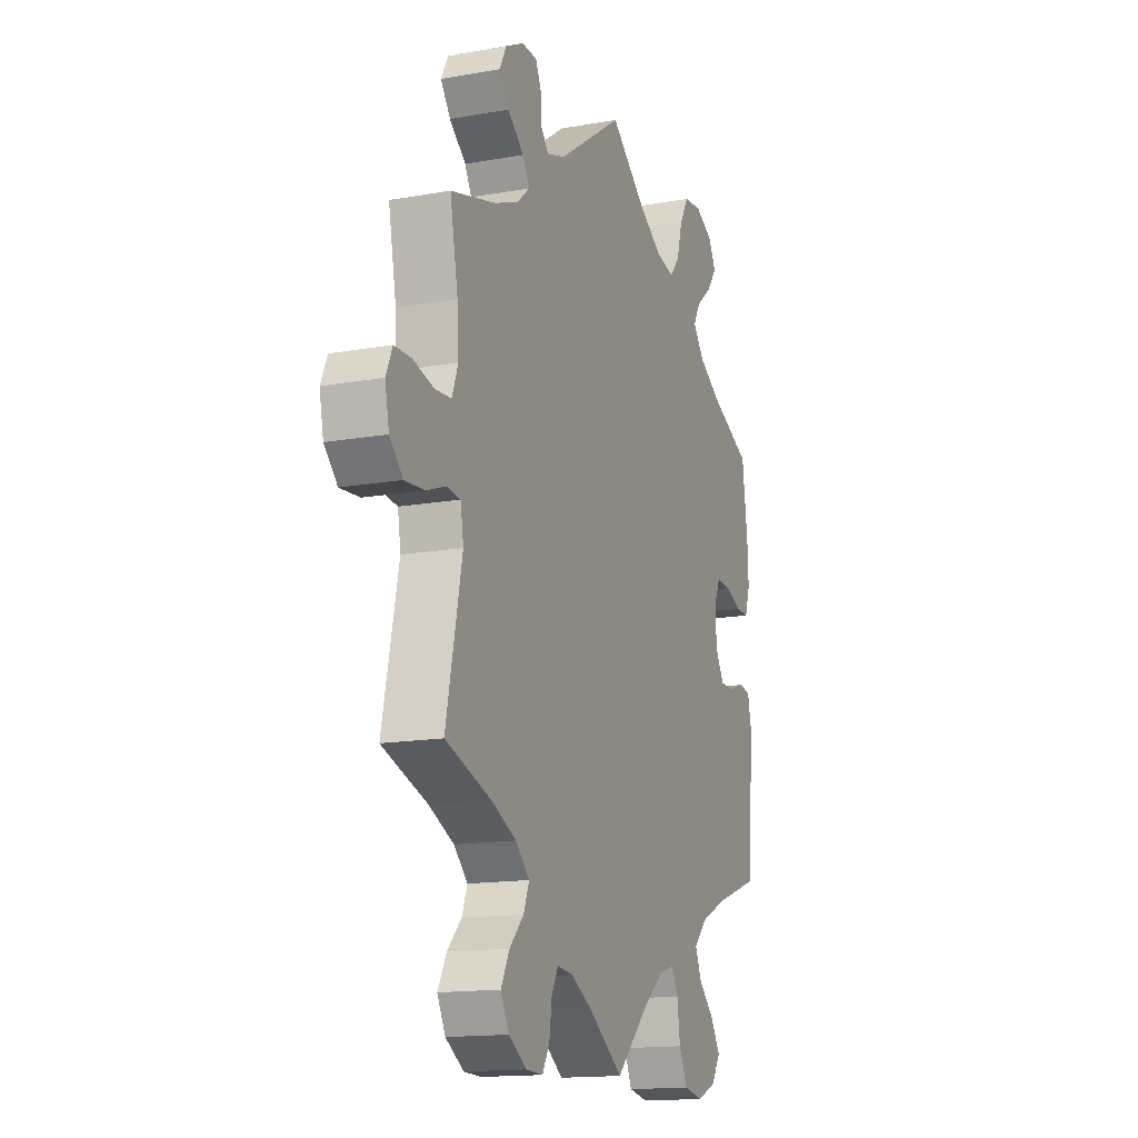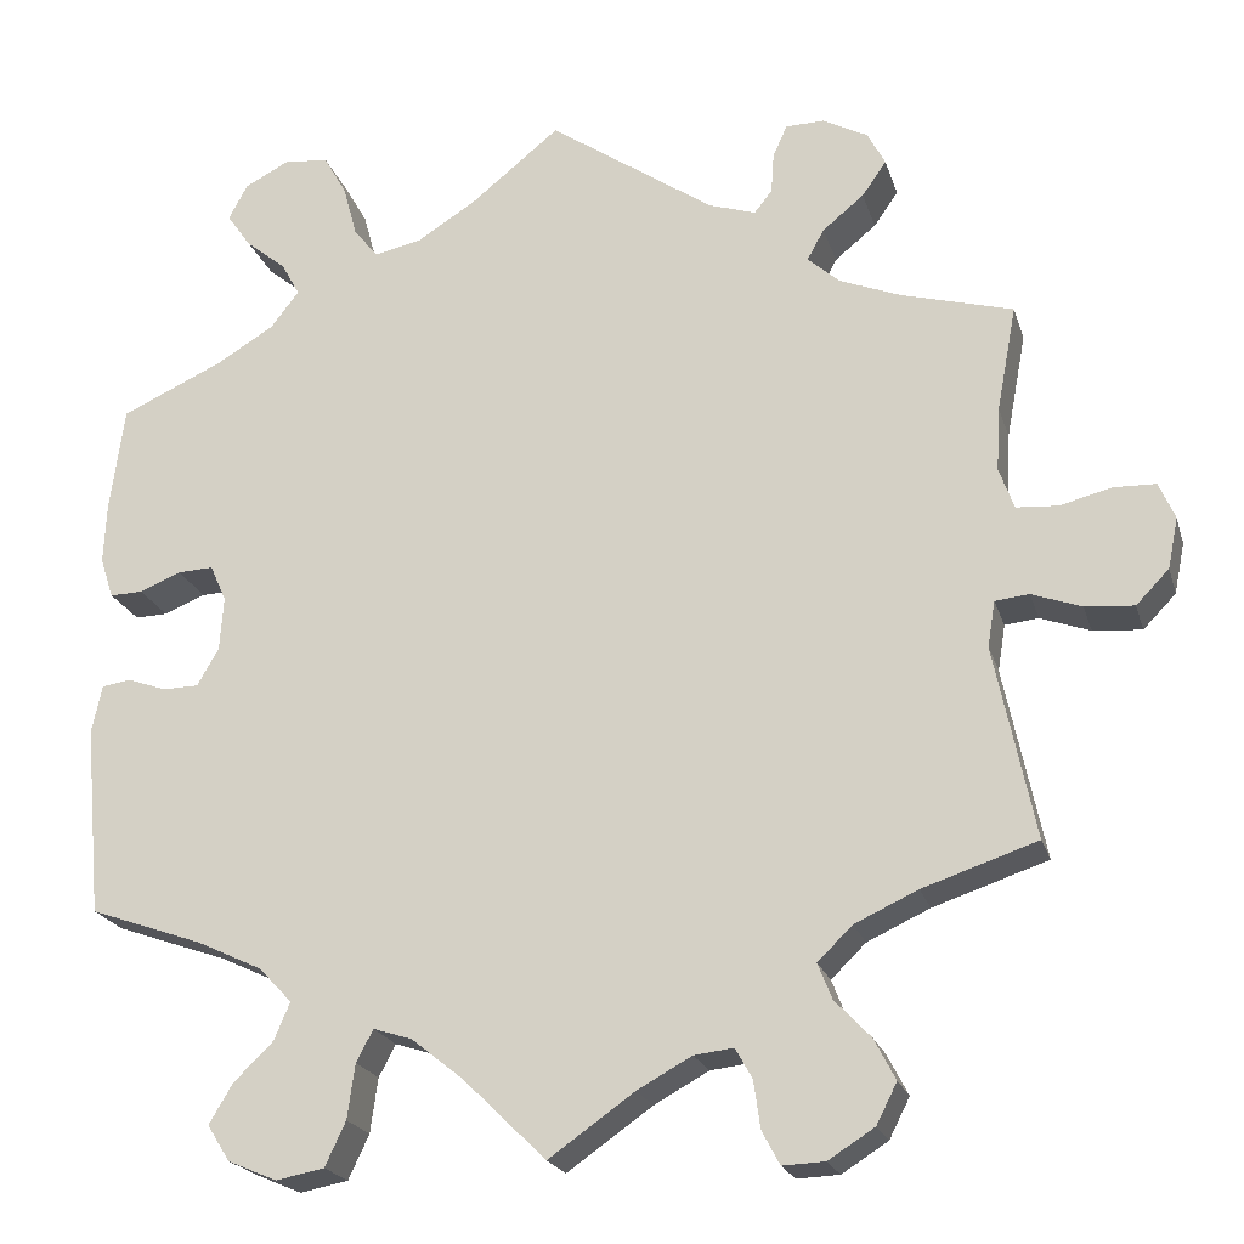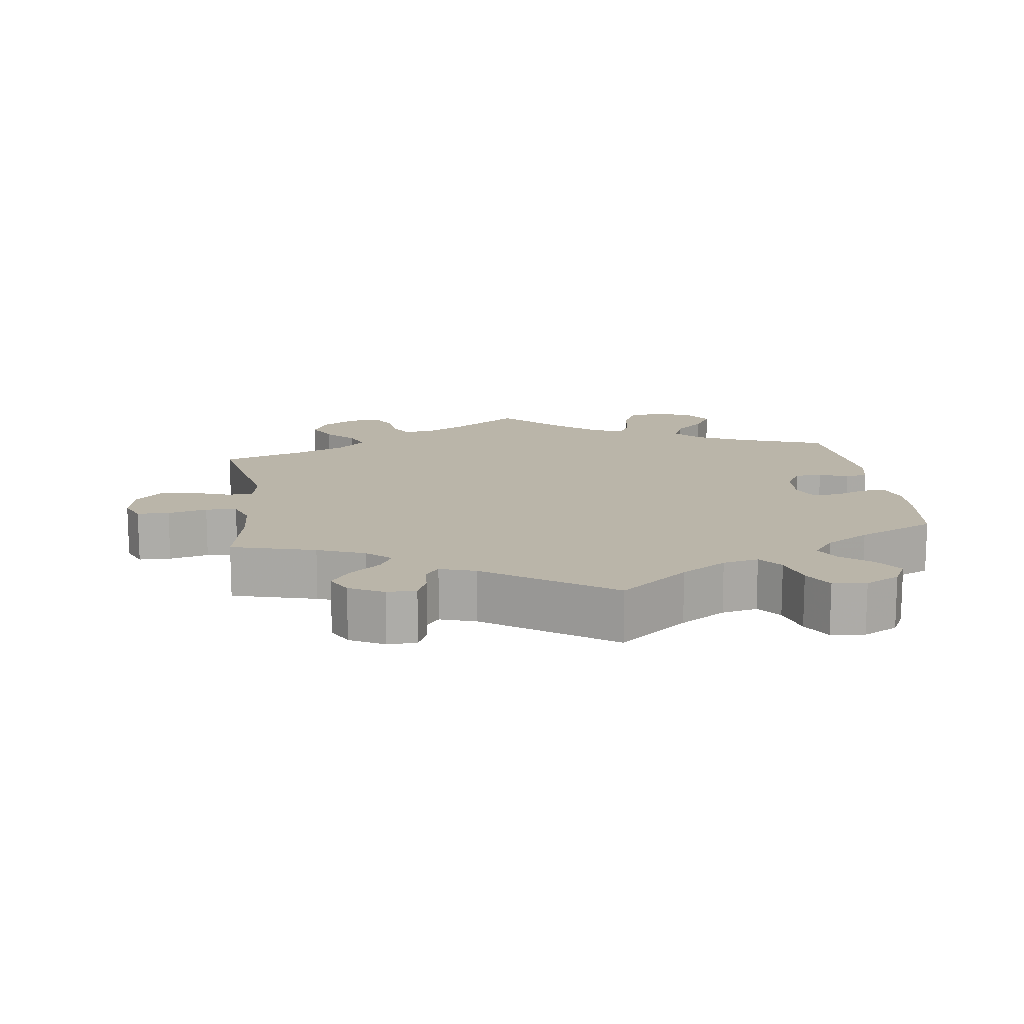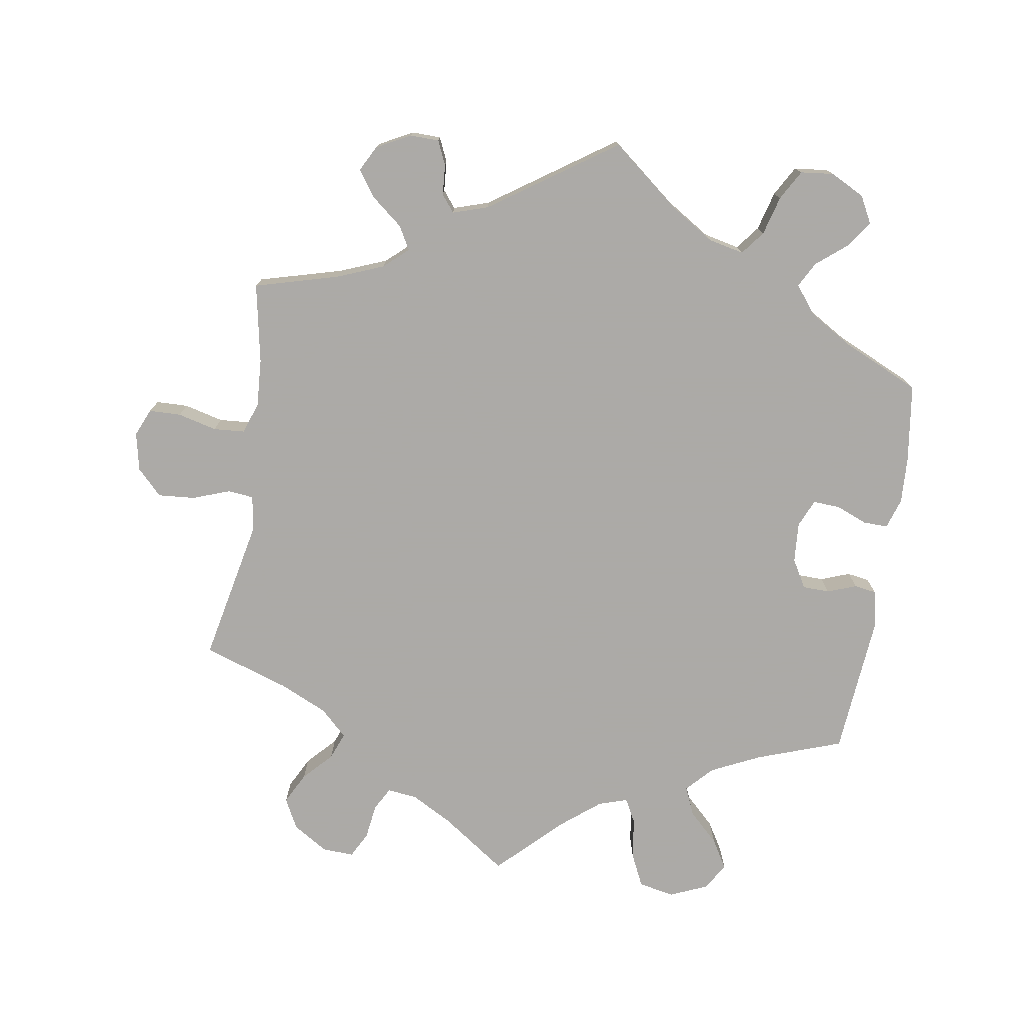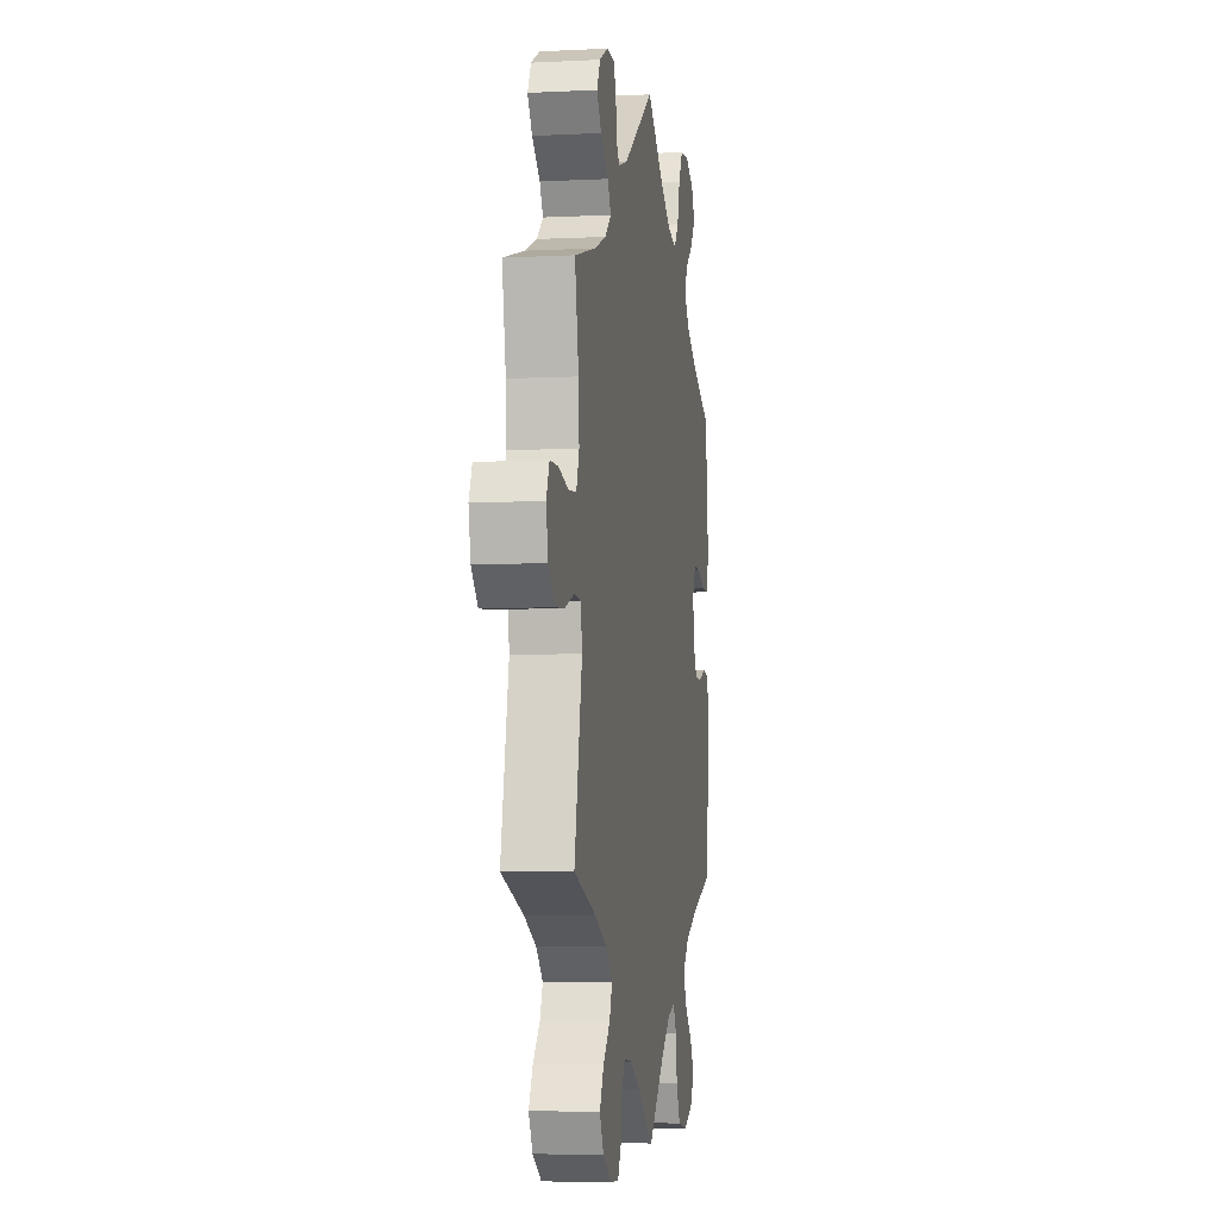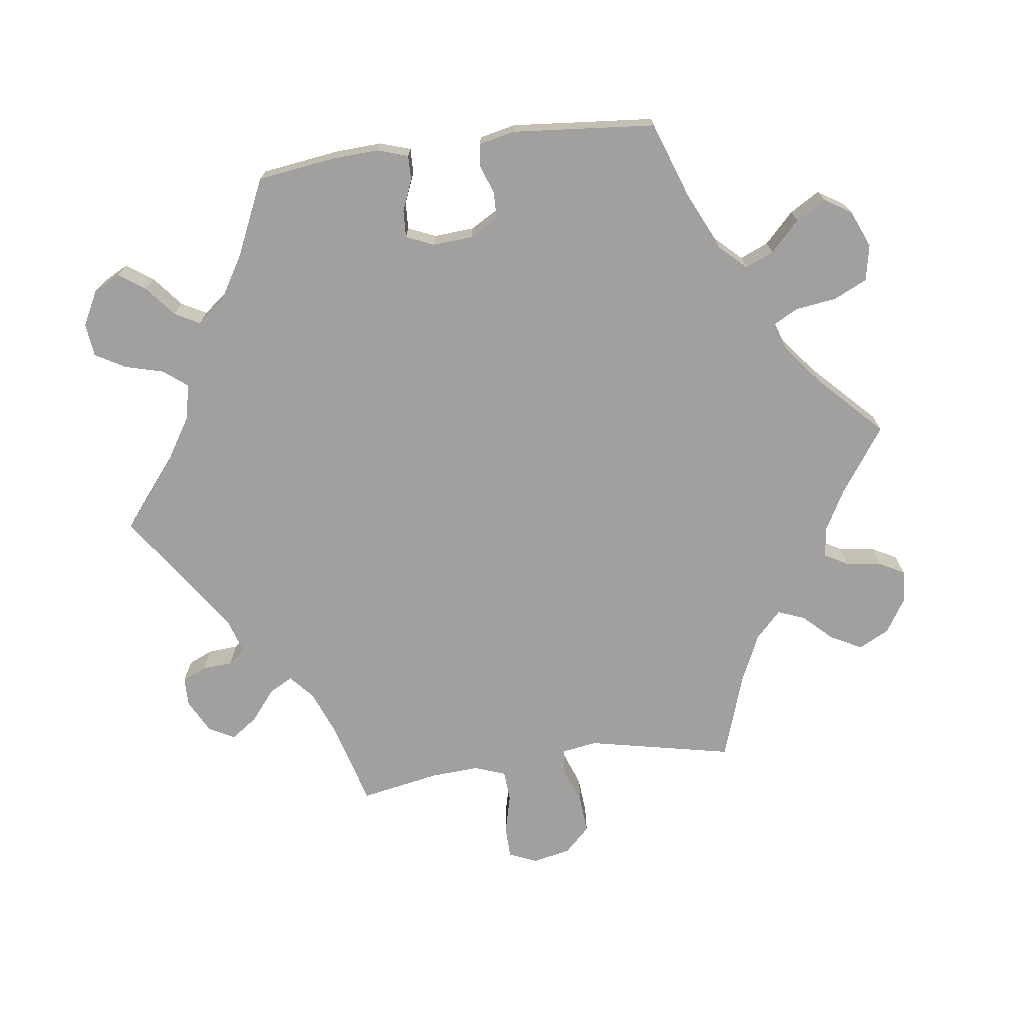
<metadata>
{"format":"obj","ext":"obj","renderer":"f3d","projection":"perspective","resolution":1024,"background":"white","views":[{"elev":-15.0,"azim":-69.0,"up":"+Z"},{"elev":-21.0,"azim":-165.0,"up":"+Z"},{"elev":13.7,"azim":-7.6,"up":"+Y"},{"elev":-76.0,"azim":-8.9,"up":"+Y"},{"elev":-5.4,"azim":-81.1,"up":"+Z"},{"elev":-71.8,"azim":97.7,"up":"+Y"}]}
</metadata>
<code>
v 0.515 0.07 0.178
v 0.518 0.07 0.113
v 0.504 0.07 0.07
v 0.469 0.07 0.071
v 0.425 0.07 0.089
v 0.387 0.07 0.091
v 0.37 0.07 0.052
v 0.374 0.07 -0.005
v 0.397 0.07 -0.045
v 0.435 0.07 -0.046
v 0.476 0.07 -0.031
v 0.507 0.07 -0.036
v 0.518 0.07 -0.087
v 0.5 0.07 -0.289
v 0.38 0.07 -0.331
v 0.31 0.07 -0.364
v 0.275 0.07 -0.401
v 0.292 0.07 -0.441
v 0.334 0.07 -0.482
v 0.359 0.07 -0.524
v 0.335 0.07 -0.562
v 0.283 0.07 -0.584
v 0.232 0.07 -0.574
v 0.21 0.07 -0.527
v 0.202 0.07 -0.469
v 0.184 0.07 -0.435
v 0.143 0.07 -0.448
v 0.088 0.07 -0.492
v 0 0.07 -0.578
v -0.091 0.07 -0.514
v -0.149 0.07 -0.482
v -0.191 0.07 -0.477
v -0.209 0.07 -0.509
v -0.216 0.07 -0.559
v -0.235 0.07 -0.595
v -0.28 0.07 -0.593
v -0.329 0.07 -0.562
v -0.351 0.07 -0.519
v -0.328 0.07 -0.475
v -0.29 0.07 -0.435
v -0.275 0.07 -0.397
v -0.312 0.07 -0.361
v -0.379 0.07 -0.33
v -0.501 0.07 -0.289
v -0.458 0.07 -0.084
v -0.466 0.07 -0.035
v -0.502 0.07 -0.031
v -0.555 0.07 -0.05
v -0.607 0.07 -0.054
v -0.642 0.07 -0.018
v -0.653 0.07 0.036
v -0.636 0.07 0.075
v -0.591 0.07 0.076
v -0.536 0.07 0.062
v -0.492 0.07 0.065
v -0.476 0.07 0.109
v -0.48 0.07 0.177
v -0.501 0.07 0.289
v -0.383 0.07 0.321
v -0.317 0.07 0.347
v -0.283 0.07 0.377
v -0.301 0.07 0.41
v -0.345 0.07 0.446
v -0.371 0.07 0.483
v -0.352 0.07 0.519
v -0.304 0.07 0.544
v -0.263 0.07 0.543
v -0.248 0.07 0.509
v -0.245 0.07 0.466
v -0.226 0.07 0.442
v -0.176 0.07 0.458
v 0 0.07 0.578
v 0.095 0.07 0.501
v 0.158 0.07 0.461
v 0.208 0.07 0.45
v 0.234 0.07 0.483
v 0.249 0.07 0.538
v 0.273 0.07 0.58
v 0.32 0.07 0.585
v 0.368 0.07 0.56
v 0.388 0.07 0.522
v 0.362 0.07 0.485
v 0.319 0.07 0.45
v 0.3 0.07 0.415
v 0.33 0.07 0.376
v 0.391 0.07 0.339
v 0.5 0.07 0.289
v 0.515 0 0.178
v 0.518 0 0.113
v 0.504 0 0.07
v 0.469 0 0.071
v 0.425 0 0.089
v 0.387 0 0.091
v 0.37 0 0.052
v 0.374 0 -0.005
v 0.397 0 -0.045
v 0.435 0 -0.046
v 0.476 0 -0.031
v 0.507 0 -0.036
v 0.518 0 -0.087
v 0.5 0 -0.289
v 0.38 0 -0.331
v 0.31 0 -0.364
v 0.275 0 -0.401
v 0.292 0 -0.441
v 0.334 0 -0.482
v 0.359 0 -0.524
v 0.335 0 -0.562
v 0.283 0 -0.584
v 0.232 0 -0.574
v 0.21 0 -0.527
v 0.202 0 -0.469
v 0.184 0 -0.435
v 0.143 0 -0.448
v 0.088 0 -0.492
v 0 0 -0.578
v -0.091 0 -0.514
v -0.149 0 -0.482
v -0.191 0 -0.477
v -0.209 0 -0.509
v -0.216 0 -0.559
v -0.235 0 -0.595
v -0.28 0 -0.593
v -0.329 0 -0.562
v -0.351 0 -0.519
v -0.328 0 -0.475
v -0.29 0 -0.435
v -0.275 0 -0.397
v -0.312 0 -0.361
v -0.379 0 -0.33
v -0.501 0 -0.289
v -0.458 0 -0.084
v -0.466 0 -0.035
v -0.502 0 -0.031
v -0.555 0 -0.05
v -0.607 0 -0.054
v -0.642 0 -0.018
v -0.653 0 0.036
v -0.636 0 0.075
v -0.591 0 0.076
v -0.536 0 0.062
v -0.492 0 0.065
v -0.476 0 0.109
v -0.48 0 0.177
v -0.501 0 0.289
v -0.383 0 0.321
v -0.317 0 0.347
v -0.283 0 0.377
v -0.301 0 0.41
v -0.345 0 0.446
v -0.371 0 0.483
v -0.352 0 0.519
v -0.304 0 0.544
v -0.263 0 0.543
v -0.248 0 0.509
v -0.245 0 0.466
v -0.226 0 0.442
v -0.176 0 0.458
v 0 0 0.578
v 0.095 0 0.501
v 0.158 0 0.461
v 0.208 0 0.45
v 0.234 0 0.483
v 0.249 0 0.538
v 0.273 0 0.58
v 0.32 0 0.585
v 0.368 0 0.56
v 0.388 0 0.522
v 0.362 0 0.485
v 0.319 0 0.45
v 0.3 0 0.415
v 0.33 0 0.376
v 0.391 0 0.339
v 0.5 0 0.289
f 86 87 1 2
f 85 86 2 3
f 84 85 3 4
f 80 81 82 83
f 80 83 84
f 79 80 84
f 76 77 78 79
f 75 76 79 84
f 74 75 84 4
f 71 72 73
f 70 71 73 74
f 66 67 68 69
f 64 65 66 69
f 62 63 64 69
f 61 62 69 70
f 57 58 59
f 56 57 59 60
f 55 56 60 61
f 51 52 53 54
f 51 54 55
f 50 51 55
f 47 48 49 50
f 47 50 55
f 46 47 55 61
f 43 44 45
f 42 43 45 46
f 41 42 46 61
f 37 38 39 40
f 37 40 41
f 36 37 41
f 33 34 35 36
f 32 33 36 41
f 31 32 41 61
f 28 29 30
f 27 28 30 31
f 26 27 31 61
f 22 23 24 25
f 22 25 26
f 18 19 20 21
f 17 18 21 22
f 12 13 14 15
f 10 11 12 15
f 9 10 15 16
f 8 9 16 17
f 70 74 4 5
f 61 70 5 6
f 17 22 26 61
f 7 8 17 61
f 6 7 61
f 89 88 174 173
f 90 89 173 172
f 91 90 172 171
f 170 169 168 167
f 171 170 167
f 171 167 166
f 166 165 164 163
f 171 166 163 162
f 91 171 162 161
f 160 159 158
f 161 160 158 157
f 156 155 154 153
f 156 153 152 151
f 156 151 150 149
f 157 156 149 148
f 146 145 144
f 147 146 144 143
f 148 147 143 142
f 141 140 139 138
f 142 141 138
f 142 138 137
f 137 136 135 134
f 142 137 134
f 148 142 134 133
f 132 131 130
f 133 132 130 129
f 148 133 129 128
f 127 126 125 124
f 128 127 124
f 128 124 123
f 123 122 121 120
f 128 123 120 119
f 148 128 119 118
f 117 116 115
f 118 117 115 114
f 148 118 114 113
f 112 111 110 109
f 113 112 109
f 108 107 106 105
f 109 108 105 104
f 102 101 100 99
f 102 99 98 97
f 103 102 97 96
f 104 103 96 95
f 92 91 161 157
f 93 92 157 148
f 148 113 109 104
f 148 104 95 94
f 148 94 93
f 1 88 89 2
f 2 89 90 3
f 3 90 91 4
f 4 91 92 5
f 5 92 93 6
f 6 93 94 7
f 7 94 95 8
f 8 95 96 9
f 9 96 97 10
f 10 97 98 11
f 11 98 99 12
f 12 99 100 13
f 13 100 101 14
f 14 101 102 15
f 15 102 103 16
f 16 103 104 17
f 17 104 105 18
f 18 105 106 19
f 19 106 107 20
f 20 107 108 21
f 21 108 109 22
f 22 109 110 23
f 23 110 111 24
f 24 111 112 25
f 25 112 113 26
f 26 113 114 27
f 27 114 115 28
f 28 115 116 29
f 29 116 117 30
f 30 117 118 31
f 31 118 119 32
f 32 119 120 33
f 33 120 121 34
f 34 121 122 35
f 35 122 123 36
f 36 123 124 37
f 37 124 125 38
f 38 125 126 39
f 39 126 127 40
f 40 127 128 41
f 41 128 129 42
f 42 129 130 43
f 43 130 131 44
f 44 131 132 45
f 45 132 133 46
f 46 133 134 47
f 47 134 135 48
f 48 135 136 49
f 49 136 137 50
f 50 137 138 51
f 51 138 139 52
f 52 139 140 53
f 53 140 141 54
f 54 141 142 55
f 55 142 143 56
f 56 143 144 57
f 57 144 145 58
f 58 145 146 59
f 59 146 147 60
f 60 147 148 61
f 61 148 149 62
f 62 149 150 63
f 63 150 151 64
f 64 151 152 65
f 65 152 153 66
f 66 153 154 67
f 67 154 155 68
f 68 155 156 69
f 69 156 157 70
f 70 157 158 71
f 71 158 159 72
f 72 159 160 73
f 73 160 161 74
f 74 161 162 75
f 75 162 163 76
f 76 163 164 77
f 77 164 165 78
f 78 165 166 79
f 79 166 167 80
f 80 167 168 81
f 81 168 169 82
f 82 169 170 83
f 83 170 171 84
f 84 171 172 85
f 85 172 173 86
f 86 173 174 87
f 87 174 88 1

</code>
